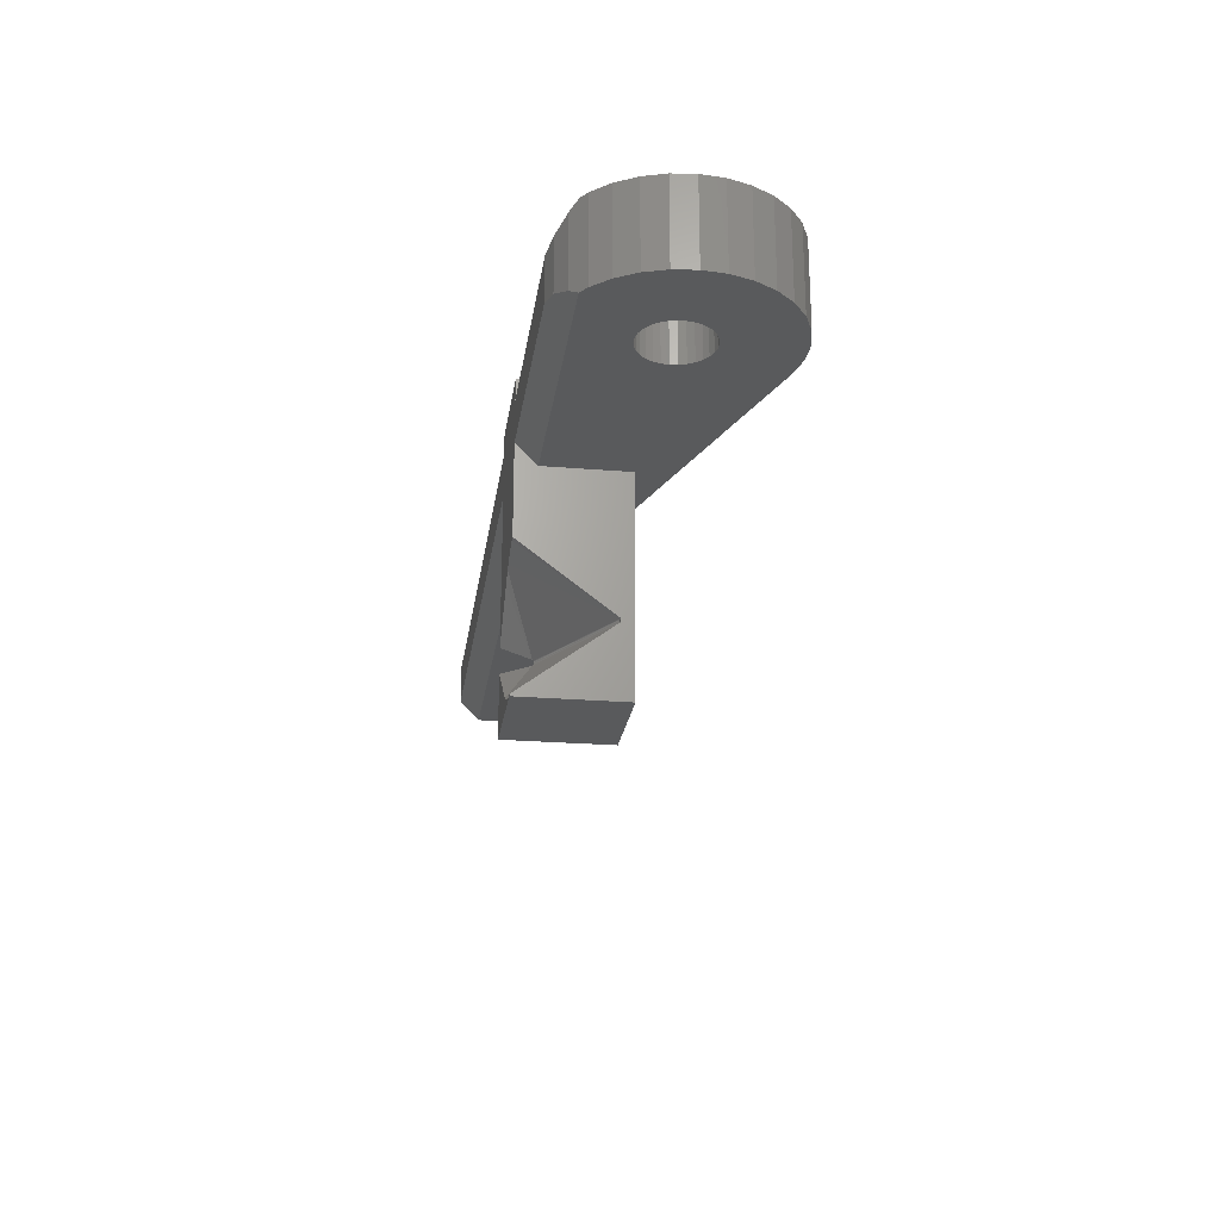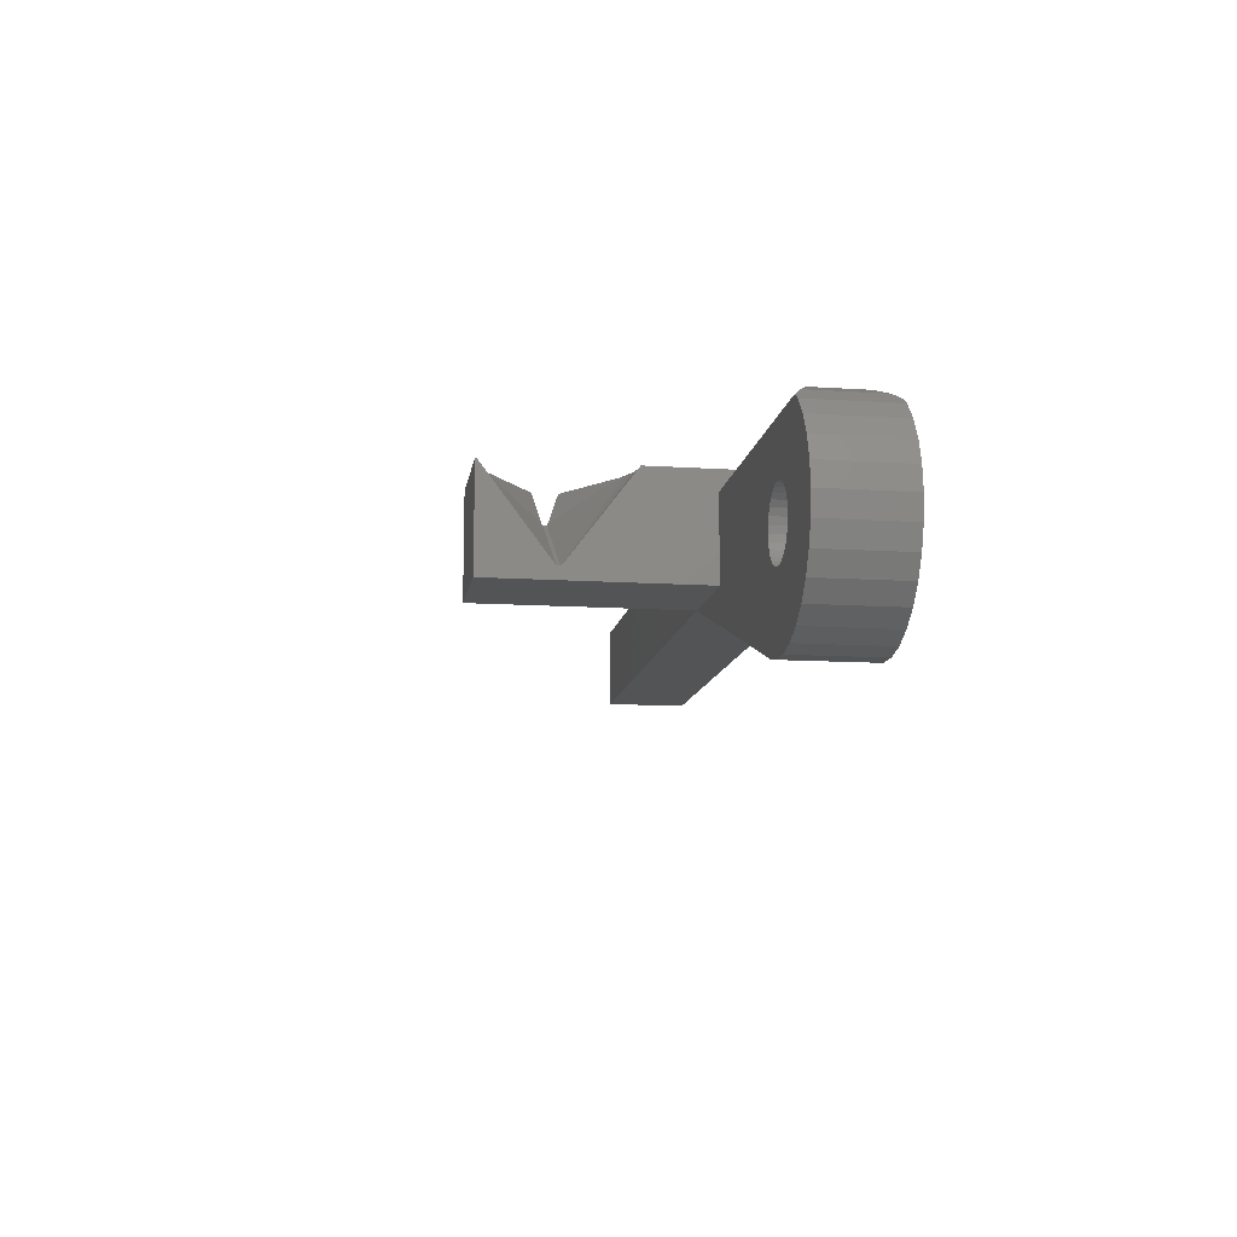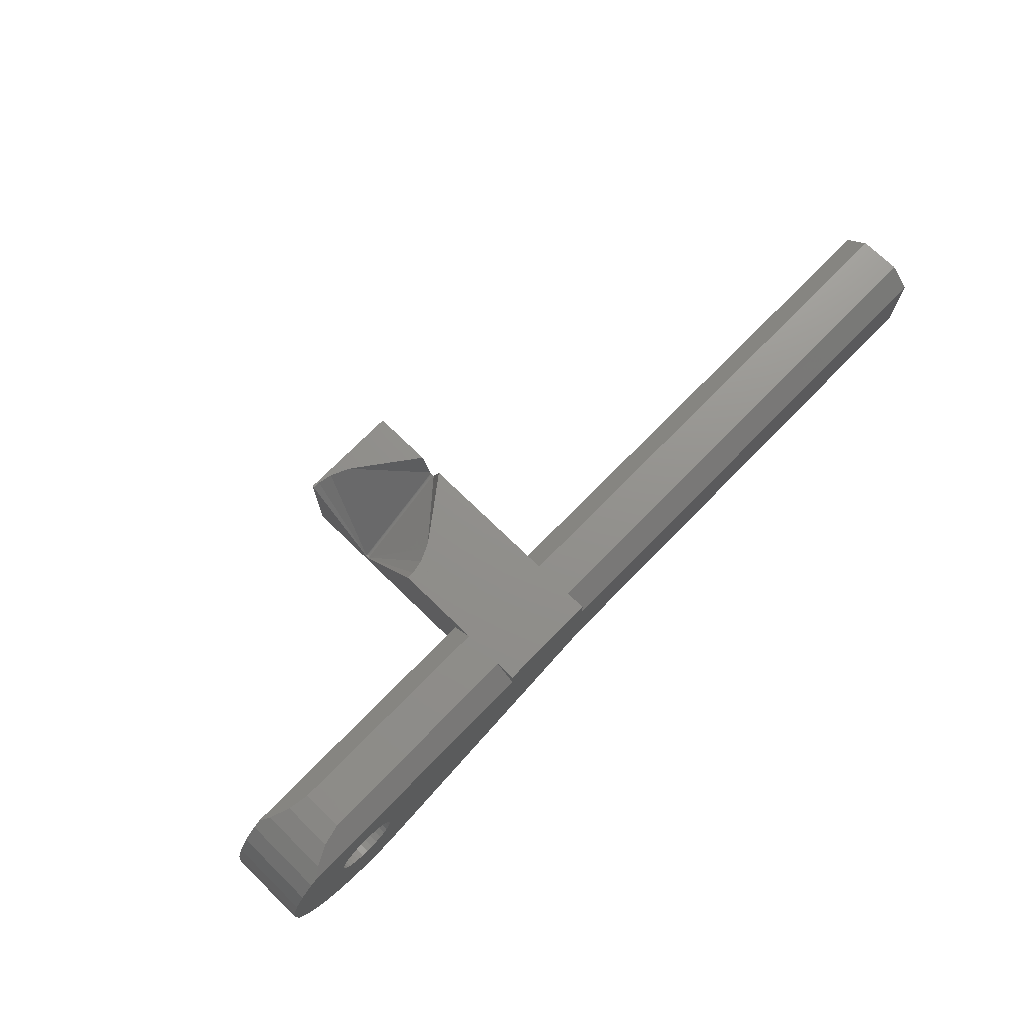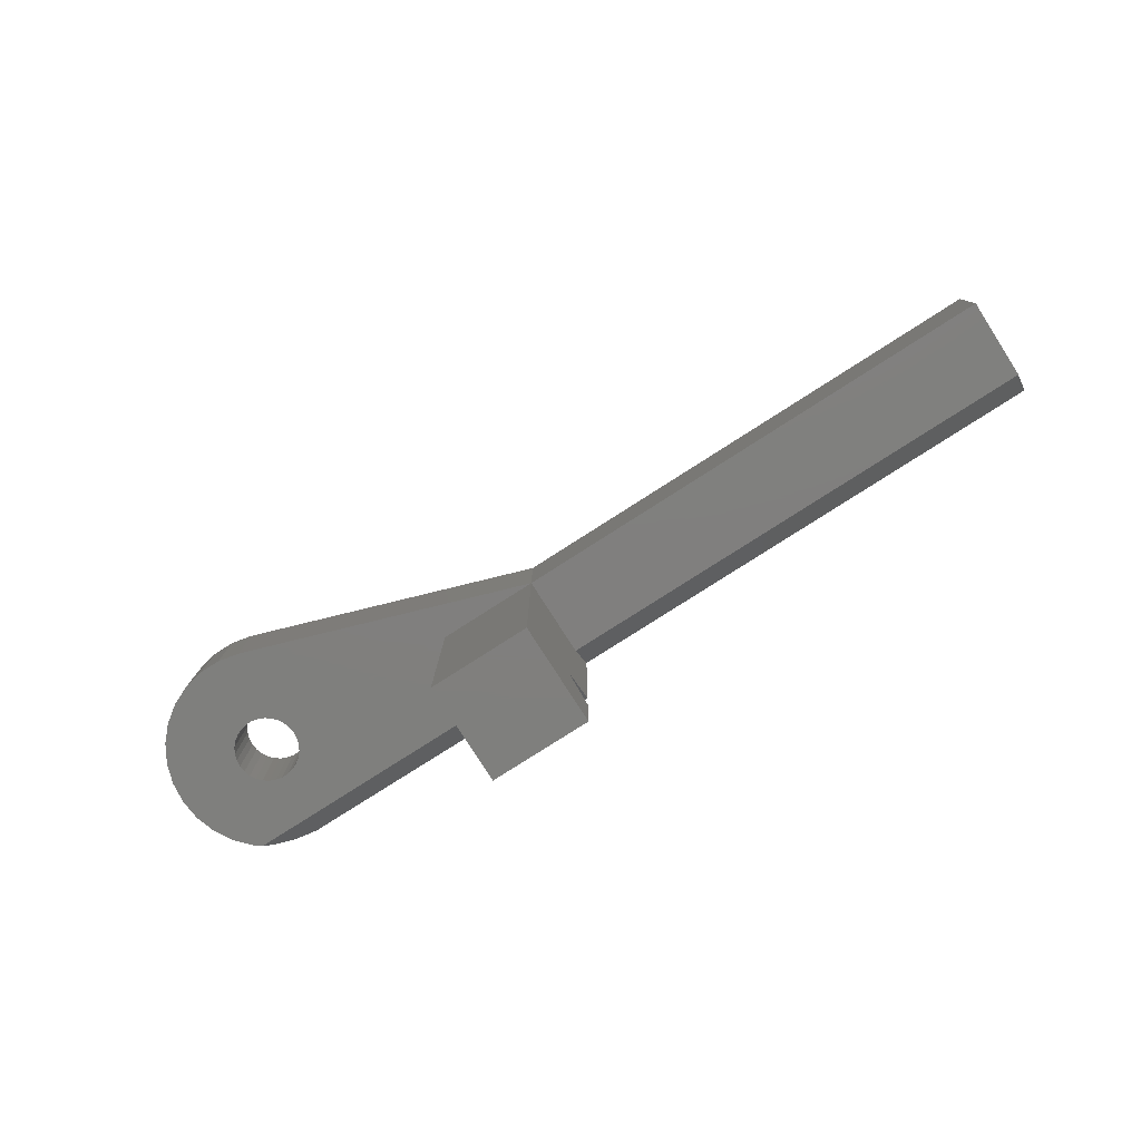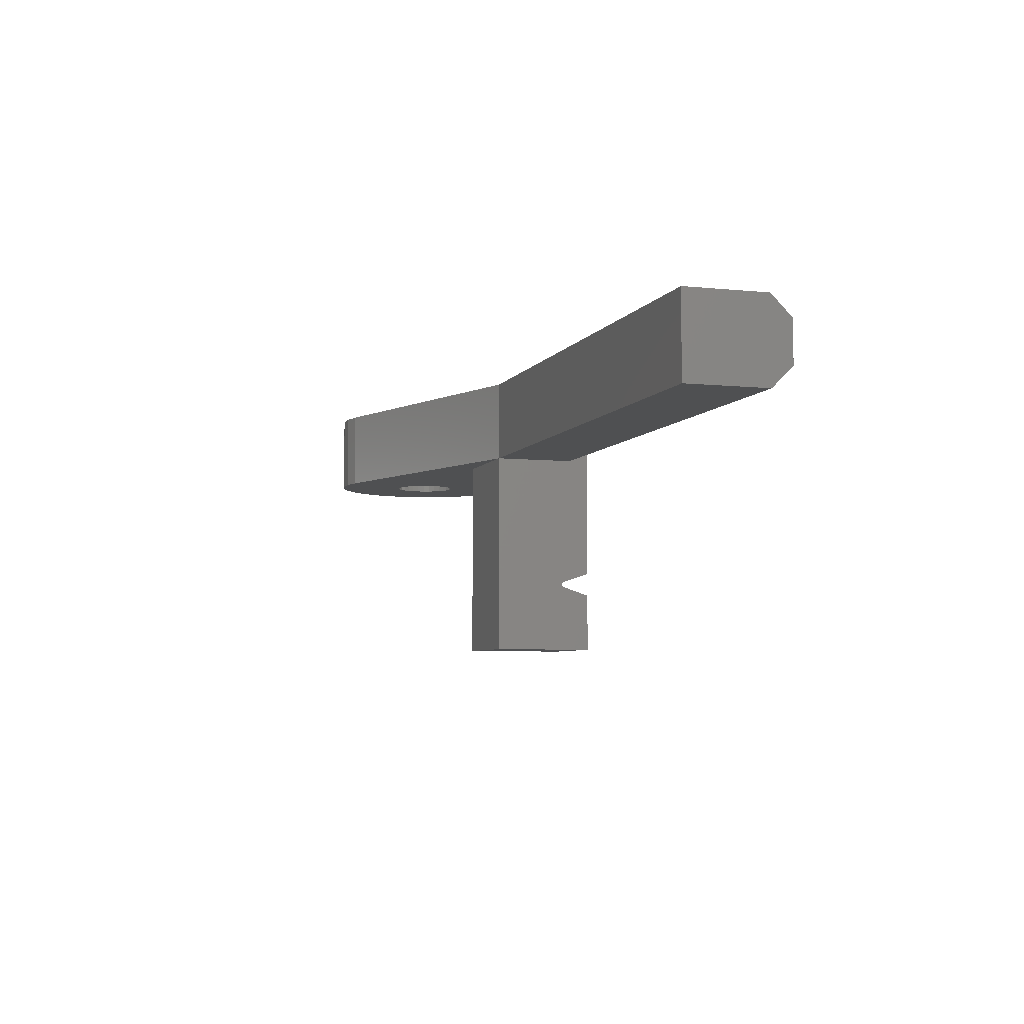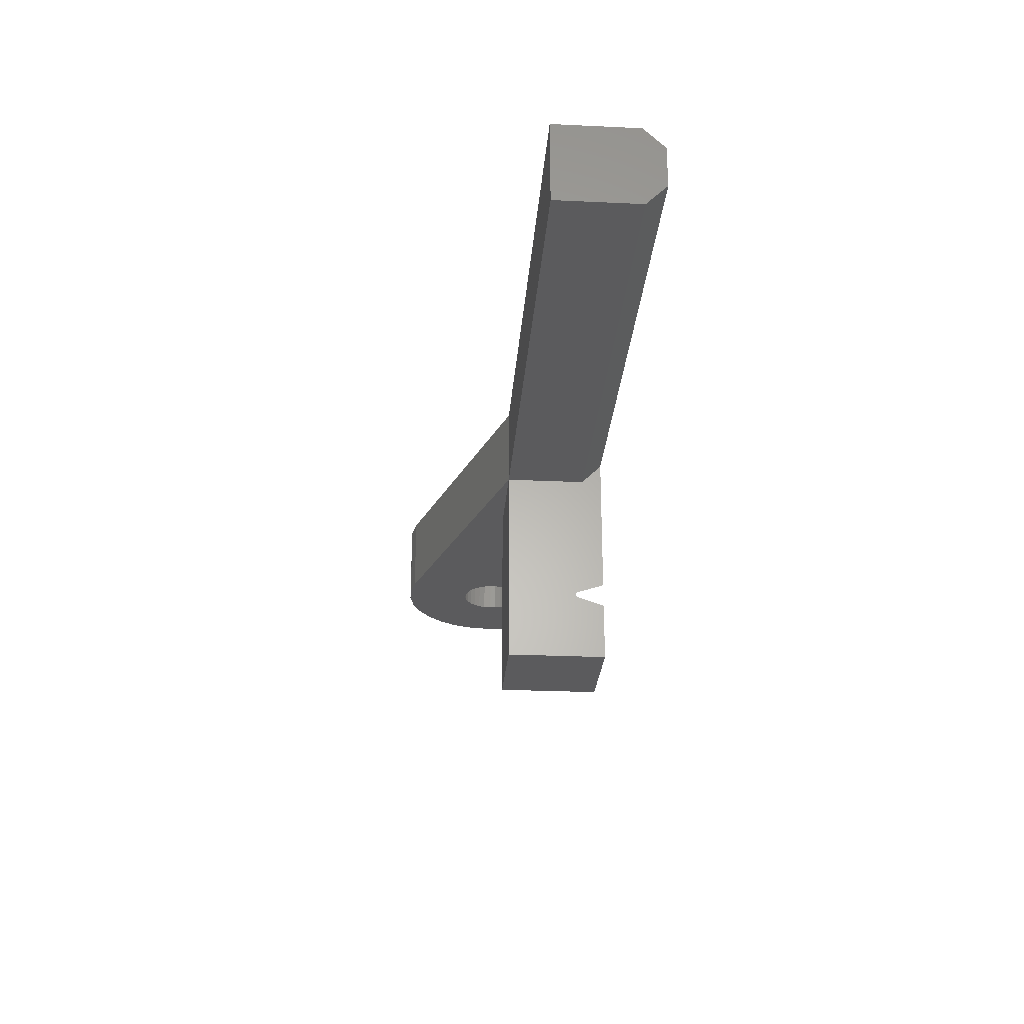
<metadata>
{"format":"stl","ext":"stl","renderer":"f3d","projection":"perspective","resolution":1024,"background":"white","views":[{"elev":-23.5,"azim":82.1,"up":"+Y"},{"elev":-11.8,"azim":81.1,"up":"+Z"},{"elev":72.2,"azim":134.3,"up":"+Z"},{"elev":-79.4,"azim":-147.4,"up":"+Y"},{"elev":-5.6,"azim":-107.6,"up":"+Y"},{"elev":-26.9,"azim":-94.1,"up":"+Y"}]}
</metadata>
<code>
# stl→obj: 171 verts, 346 faces
v -15.5 6.906 25
v -15.5 10.2 24
v -15.5 11.2 25
v -15.5 10.2 20
v -15.5 3.599 20.6
v -15.5 0 20
v -15.5 3.401 20.6
v -15.5 0.09431 25
v -15.5 0 25
v -15.5 14.2 25
v -15.5 13.2 25
v -15.5 14.2 24
v -20.5 0 20
v -20.5 10.2 20
v -20.5 3.631 23.62
v -20.5 10.2 24
v -20.5 3.636 23.64
v -20.5 4.088 25
v -20.5 3.634 23.63
v -20.5 3.587 23.57
v -20.5 3.574 23.56
v -20.5 3.559 23.55
v -20.5 3.541 23.55
v -20.5 3.521 23.54
v -20.5 3.5 23.54
v -20.5 3.479 23.54
v -20.5 3.459 23.55
v -20.5 3.441 23.55
v -20.5 3.426 23.56
v -20.5 3.413 23.57
v -20.5 3.369 23.62
v -20.5 0 25
v -20.5 3.366 23.63
v -20.5 3.364 23.64
v -20.5 2.912 25
v -20.5 11.2 25
v -20.5 14.2 24
v -20.5 13.2 25
v -20.5 14.2 25
v -45.5 13.2 25
v -45.5 11.2 25
v -15.86 6.906 25
v -16.56 6.757 25
v -17.21 6.466 25
v -17.47 6.335 25
v -17.47 6.334 25
v -18.02 5.933 25
v -15.86 0.09431 25
v -16.56 0.2431 25
v -16.56 0.2432 25
v -16.56 0.2433 25
v -17.21 0.5343 25
v -17.47 0.666 25
v -18.02 1.067 25
v -17.47 0.6652 25
v -6.545 14.2 15.24
v -6.565 14.2 19.67
v -6.462 14.2 19.35
v -6.294 14.2 19.06
v -6.071 14.2 18.81
v -5.8 14.2 18.61
v -5.494 14.2 18.48
v -5.167 14.2 18.41
v -4.2 14.2 18.61
v -2.5 14.2 15.67
v -4.506 14.2 18.48
v -3.455 14.2 15.24
v -4.833 14.2 18.41
v -4.477 14.2 15.03
v -20.5 14.2 20
v -5.523 14.2 15.03
v -2.046 14.2 24
v -4.506 14.2 21.52
v -4.833 14.2 21.59
v -0.9549 14.2 22.94
v -4.2 14.2 21.39
v -3.929 14.2 21.19
v -3.538 14.2 20.65
v -0.4323 14.2 22.03
v -0.1093 14.2 21.04
v -3.706 14.2 20.94
v -3.435 14.2 20.33
v 0 14.2 20
v -3.4 14.2 20
v -3.435 14.2 19.67
v -0.1093 14.2 18.96
v -3.538 14.2 19.35
v -0.4323 14.2 17.97
v -3.706 14.2 19.06
v -0.9549 14.2 17.06
v -3.929 14.2 18.81
v -1.654 14.2 16.28
v -5.494 14.2 21.52
v -6.071 14.2 21.19
v -5.8 14.2 21.39
v -1.654 14.2 23.72
v -5.167 14.2 21.59
v -6.294 14.2 20.94
v -6.462 14.2 20.65
v -6.565 14.2 20.33
v -6.6 14.2 20
v -45.5 14.2 24
v -45.5 14.2 20
v -15.6 3.5 20.6
v -15.6 3.479 20.6
v -15.55 3.587 20.6
v -15.55 3.413 20.6
v -15.59 3.459 20.6
v -15.51 3.599 20.6
v -15.6 3.521 20.6
v -15.57 3.426 20.6
v -15.51 3.401 20.6
v -15.57 3.574 20.6
v -15.58 3.441 20.6
v -15.59 3.541 20.6
v -15.53 3.595 20.6
v -15.53 3.405 20.6
v -15.58 3.559 20.6
v -5.523 10.2 15.03
v -4.477 10.2 15.03
v -6.545 10.2 15.24
v -3.455 13.44 24.76
v -2.5 10.53 24.33
v -2.5 13.87 24.33
v -3.455 10.96 24.76
v -3.455 10.2 15.24
v -2.5 10.2 15.67
v -4.477 13.23 24.97
v -4.477 11.17 24.97
v -0.4323 10.2 22.03
v -0.1093 10.2 21.04
v -0.9549 10.2 22.94
v 0 10.2 20
v -0.1093 10.2 18.96
v -45.5 10.2 20
v -45.5 10.2 24
v -6.565 10.2 19.67
v -6.6 10.2 20
v -6.462 10.2 19.35
v -6.294 10.2 19.06
v -6.071 10.2 18.81
v -5.8 10.2 18.61
v -5.494 10.2 18.48
v -4.833 10.2 18.41
v -5.167 10.2 18.41
v -0.9549 10.2 17.06
v -0.4323 10.2 17.97
v -1.654 10.2 16.28
v -5.494 10.2 21.52
v -2.046 10.2 24
v -5.167 10.2 21.59
v -4.506 10.2 21.52
v -4.833 10.2 21.59
v -4.2 10.2 21.39
v -5.8 10.2 21.39
v -6.071 10.2 21.19
v -6.294 10.2 20.94
v -6.462 10.2 20.65
v -6.565 10.2 20.33
v -3.929 10.2 21.19
v -1.654 10.2 23.72
v -3.706 10.2 20.94
v -3.538 10.2 20.65
v -3.435 10.2 20.33
v -3.4 10.2 20
v -3.435 10.2 19.67
v -3.538 10.2 19.35
v -3.706 10.2 19.06
v -3.929 10.2 18.81
v -4.2 10.2 18.61
v -4.506 10.2 18.48
f 1 2 3
f 1 4 2
f 5 4 1
f 6 5 7
f 6 8 9
f 5 6 4
f 8 6 7
f 10 11 12
f 13 4 6
f 4 13 14
f 15 16 14
f 16 17 18
f 16 19 17
f 16 15 19
f 14 20 15
f 14 21 20
f 14 22 21
f 14 23 22
f 13 23 14
f 23 13 24
f 24 13 25
f 25 13 26
f 26 13 27
f 27 13 28
f 13 29 28
f 13 30 29
f 13 31 30
f 32 31 13
f 31 32 33
f 33 32 34
f 34 32 35
f 36 16 18
f 37 38 39
f 40 36 38
f 36 40 41
f 38 11 10
f 11 38 3
f 3 42 1
f 43 3 36
f 3 43 42
f 3 43 43
f 3 43 43
f 43 36 44
f 44 36 45
f 45 36 46
f 38 10 39
f 3 38 36
f 46 36 47
f 47 36 18
f 48 9 8
f 32 48 49
f 32 49 50
f 32 51 52
f 32 53 54
f 48 32 9
f 51 32 50
f 55 32 52
f 53 32 55
f 32 54 35
f 13 9 32
f 9 13 6
f 56 12 57
f 56 57 58
f 56 58 59
f 56 59 60
f 56 60 61
f 56 61 62
f 56 62 63
f 64 65 66
f 67 66 65
f 66 67 68
f 69 68 67
f 68 69 63
f 12 56 70
f 71 63 69
f 63 71 56
f 72 73 74
f 75 76 73
f 75 77 76
f 78 79 80
f 75 81 77
f 79 78 81
f 80 82 78
f 83 82 80
f 83 84 82
f 83 85 84
f 86 85 83
f 85 86 87
f 88 87 86
f 87 88 89
f 90 89 88
f 89 90 91
f 92 91 90
f 65 64 92
f 91 92 64
f 93 12 72
f 94 12 95
f 73 72 96
f 73 96 75
f 81 75 79
f 72 74 97
f 72 97 93
f 12 93 95
f 98 12 94
f 99 12 98
f 100 12 99
f 101 12 100
f 12 70 37
f 57 12 101
f 37 70 102
f 102 70 103
f 12 39 10
f 39 12 37
f 26 104 25
f 104 26 105
f 15 46 19
f 46 15 45
f 20 45 15
f 106 45 20
f 45 106 44
f 107 55 52
f 55 30 31
f 55 107 30
f 52 51 107
f 27 105 26
f 105 27 108
f 109 1 42
f 1 109 5
f 24 104 110
f 104 24 25
f 43 44 106
f 19 47 17
f 47 19 46
f 30 111 29
f 111 30 107
f 112 8 7
f 8 112 48
f 49 48 112
f 34 35 54
f 18 17 47
f 20 113 106
f 113 20 21
f 33 54 53
f 54 33 34
f 29 114 28
f 114 29 111
f 23 110 115
f 110 23 24
f 116 43 43
f 43 116 109
f 42 43 109
f 117 49 112
f 49 117 50
f 107 50 117
f 50 107 51
f 31 53 55
f 53 31 33
f 28 108 27
f 108 28 114
f 116 5 109
f 106 5 116
f 5 106 7
f 7 117 112
f 107 7 106
f 7 107 117
f 113 107 106
f 113 111 107
f 118 111 113
f 118 114 111
f 115 114 118
f 115 108 114
f 110 108 115
f 110 105 108
f 105 110 104
f 106 43 43
f 43 106 116
f 22 115 118
f 115 22 23
f 21 118 113
f 118 21 22
f 119 69 120
f 69 119 71
f 121 71 119
f 71 121 56
f 14 56 121
f 56 14 70
f 122 123 124
f 123 122 125
f 126 65 127
f 65 126 67
f 128 125 122
f 125 128 129
f 11 129 128
f 129 11 3
f 130 80 79
f 80 130 131
f 120 67 126
f 67 120 69
f 132 79 75
f 79 132 130
f 133 86 83
f 86 133 134
f 135 16 136
f 16 135 14
f 121 4 14
f 4 137 138
f 139 4 121
f 4 139 137
f 139 121 140
f 140 121 141
f 141 121 142
f 142 121 143
f 120 144 145
f 144 146 147
f 143 121 145
f 119 145 121
f 144 148 146
f 144 127 148
f 144 126 127
f 120 145 119
f 144 120 126
f 149 150 2
f 151 150 149
f 152 150 153
f 154 150 152
f 153 150 151
f 2 155 149
f 2 156 155
f 2 157 156
f 2 158 157
f 2 159 158
f 4 159 2
f 159 4 138
f 160 150 154
f 150 160 161
f 161 160 132
f 162 132 160
f 132 162 130
f 163 130 162
f 130 163 131
f 164 131 163
f 165 131 164
f 165 133 131
f 166 133 165
f 134 166 167
f 147 167 168
f 166 134 133
f 147 168 169
f 147 169 170
f 147 170 171
f 147 171 144
f 167 147 134
f 131 83 80
f 83 131 133
f 147 90 88
f 90 147 146
f 161 75 96
f 75 161 132
f 123 161 96
f 124 96 72
f 123 96 124
f 161 123 150
f 134 88 86
f 88 134 147
f 146 92 90
f 92 146 148
f 127 92 148
f 92 127 65
f 135 70 14
f 70 135 103
f 136 102 103
f 102 136 40
f 136 103 135
f 40 136 41
f 72 128 122
f 72 122 124
f 128 72 12
f 128 12 11
f 37 40 38
f 40 37 102
f 2 129 3
f 150 129 2
f 129 150 125
f 125 150 123
f 136 36 41
f 36 136 16
f 159 101 100
f 101 159 138
f 165 82 84
f 82 165 164
f 151 74 153
f 74 151 97
f 156 98 94
f 98 156 157
f 162 77 81
f 77 162 160
f 152 76 154
f 76 152 73
f 157 99 98
f 99 157 158
f 158 100 99
f 100 158 159
f 155 93 149
f 93 155 95
f 149 97 151
f 97 149 93
f 156 95 155
f 95 156 94
f 163 81 78
f 81 163 162
f 164 78 82
f 78 164 163
f 154 77 160
f 77 154 76
f 153 73 152
f 73 153 74
f 138 57 101
f 57 138 137
f 68 171 66
f 171 68 144
f 166 84 85
f 84 166 165
f 62 145 63
f 145 62 143
f 140 60 59
f 60 140 141
f 137 58 57
f 58 137 139
f 139 59 58
f 59 139 140
f 168 87 89
f 87 168 167
f 167 85 87
f 85 167 166
f 60 142 61
f 142 60 141
f 61 143 62
f 143 61 142
f 63 144 68
f 144 63 145
f 66 170 64
f 170 66 171
f 169 89 91
f 89 169 168
f 64 169 91
f 169 64 170

</code>
